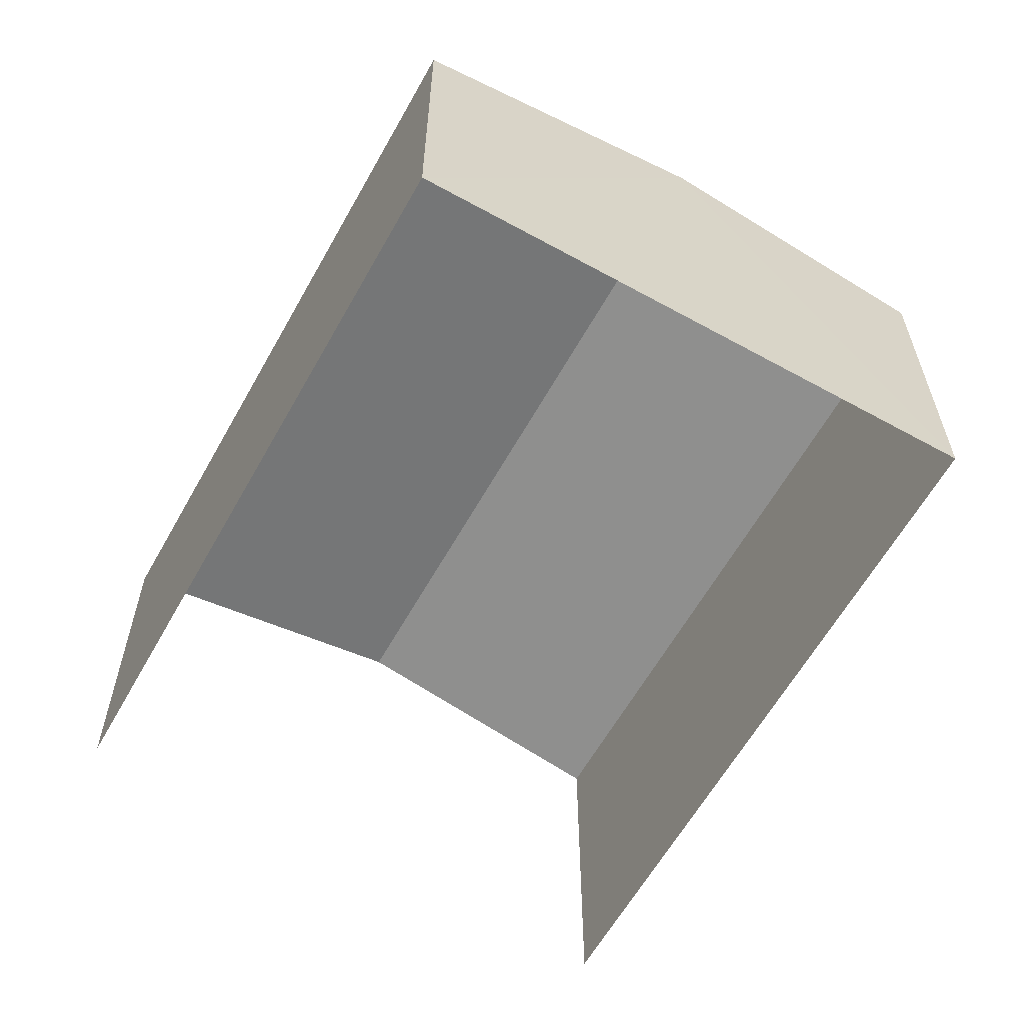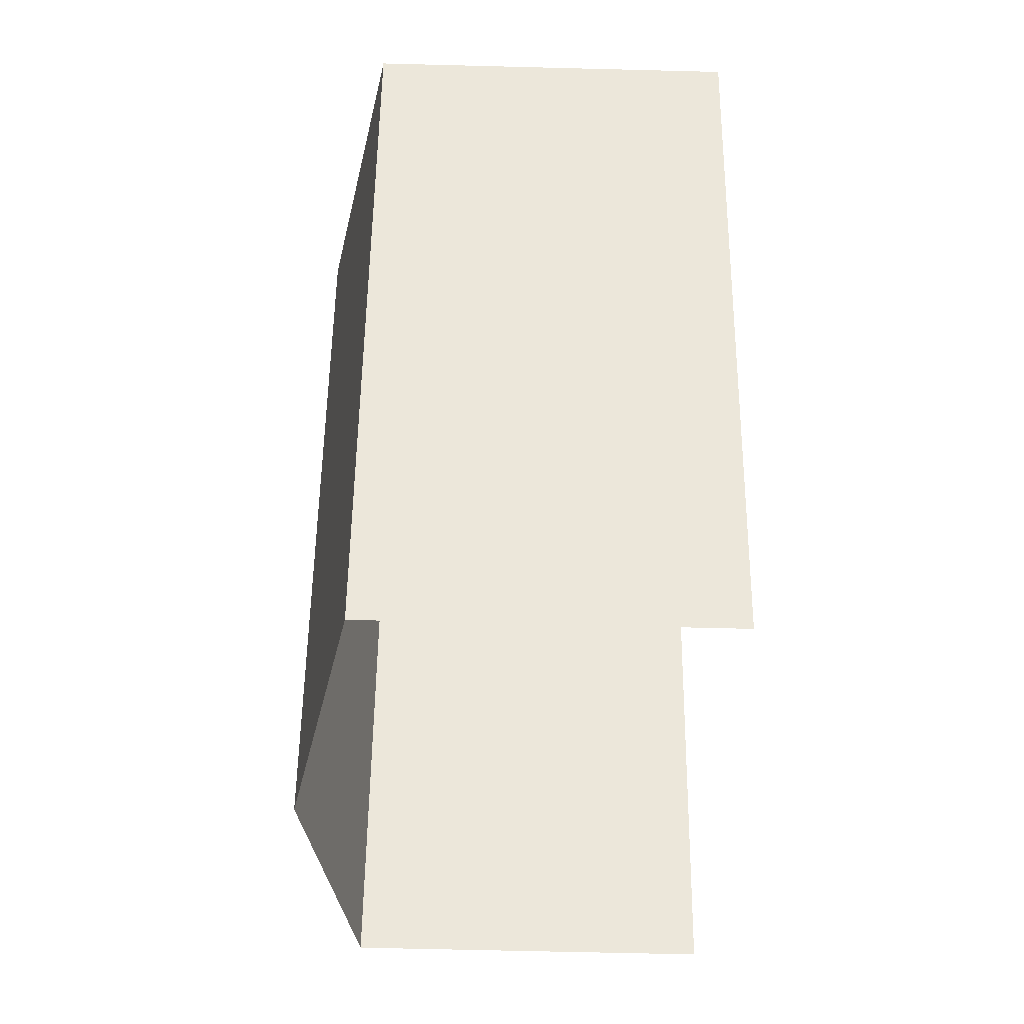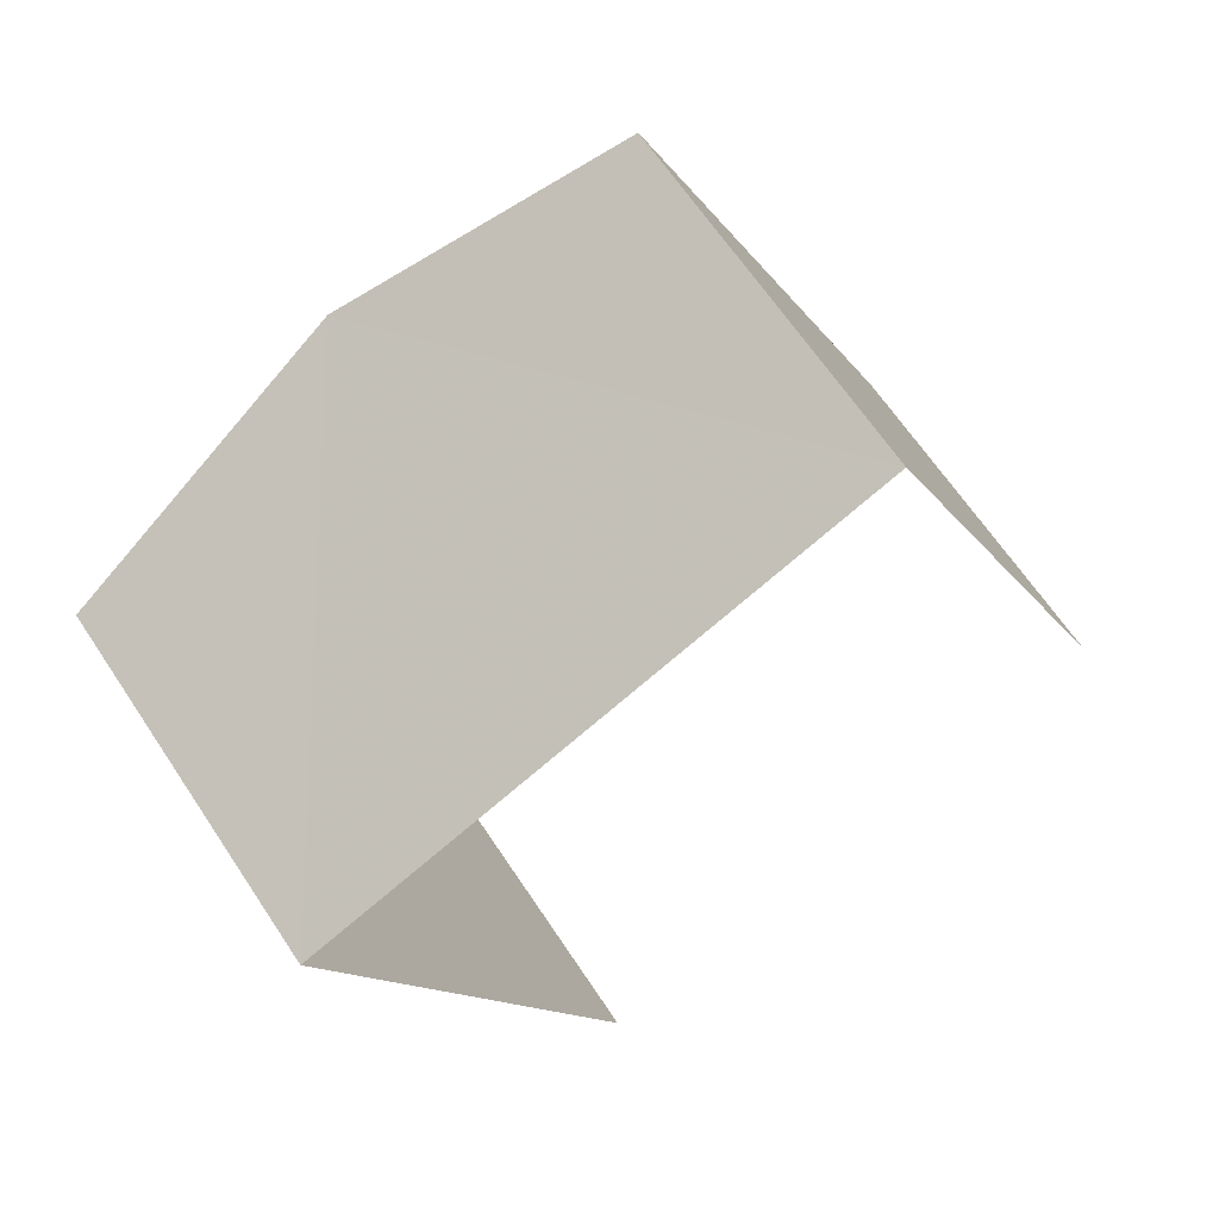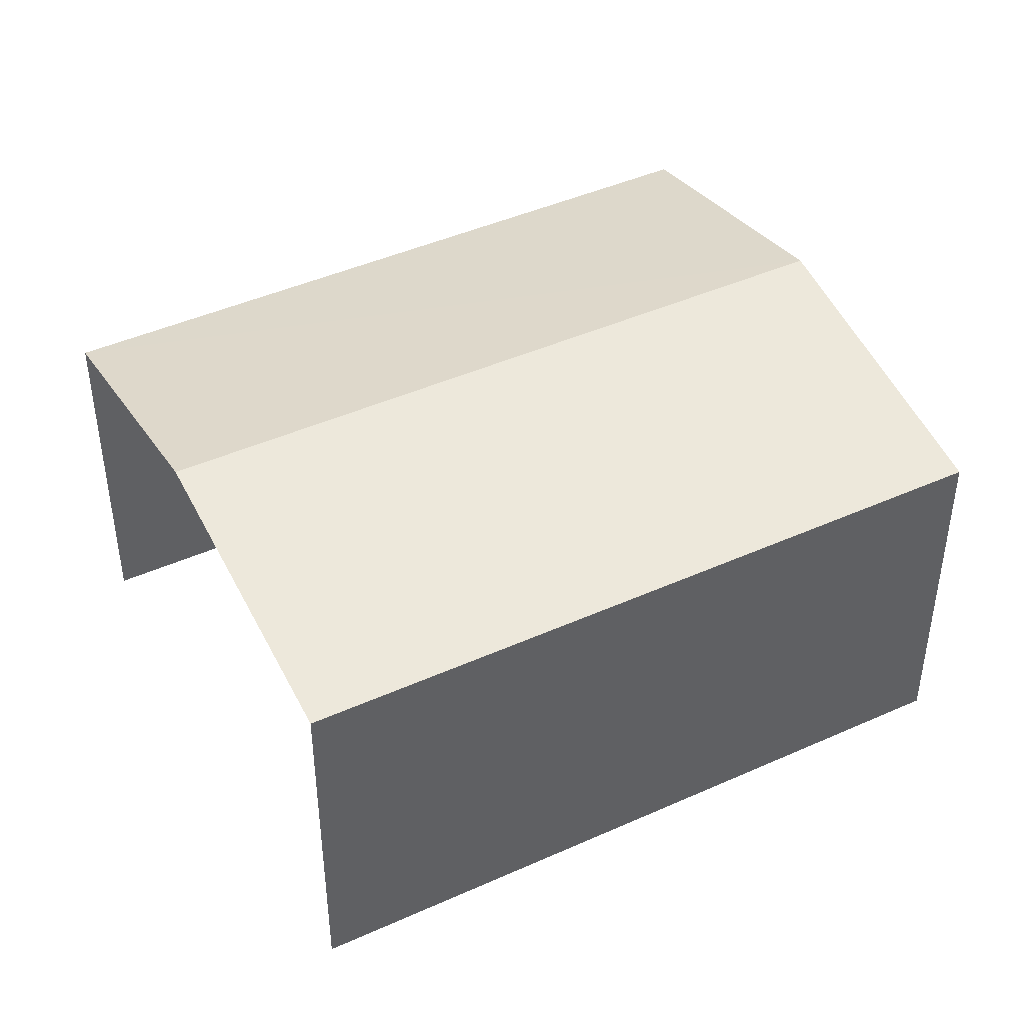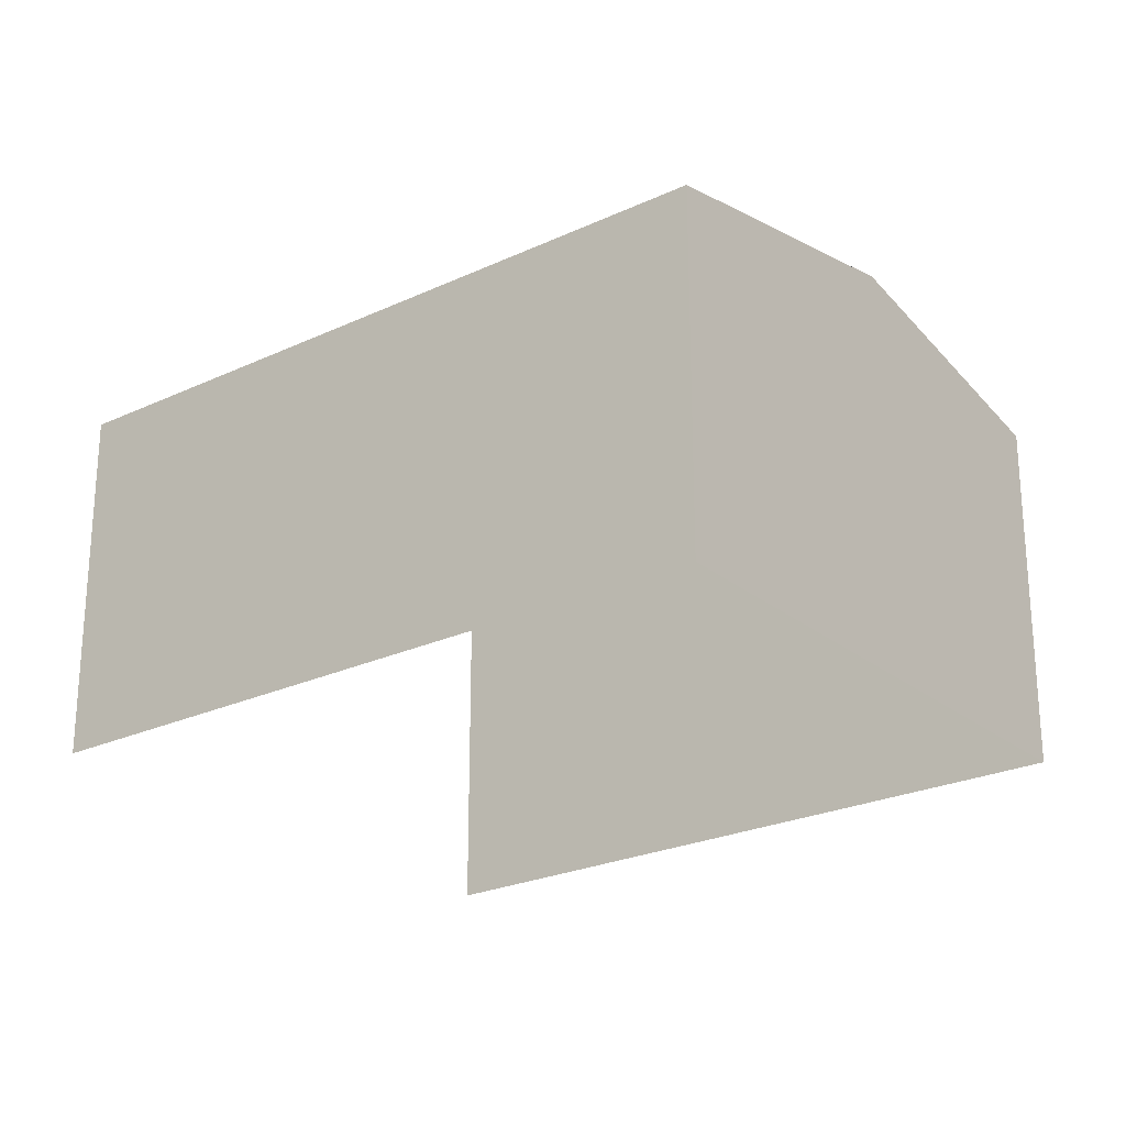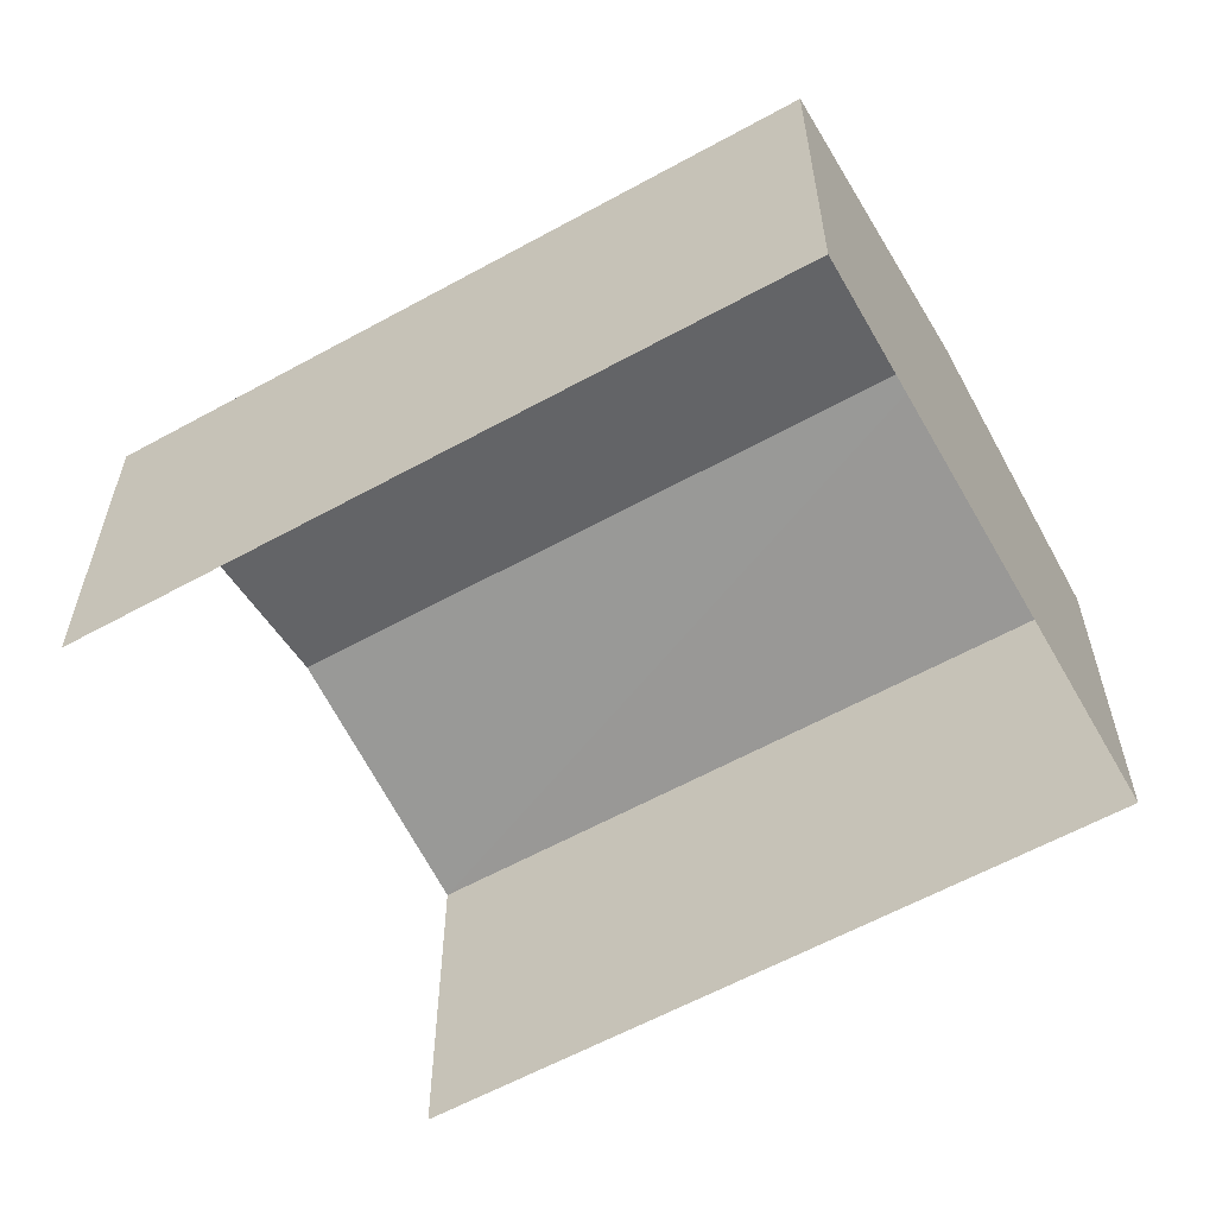
<metadata>
{"format":"obj","ext":"obj","renderer":"f3d","projection":"perspective","resolution":1024,"background":"white","views":[{"elev":-61.5,"azim":127.0,"up":"+Z"},{"elev":-62.4,"azim":88.3,"up":"+Y"},{"elev":64.3,"azim":146.4,"up":"+Y"},{"elev":44.2,"azim":38.6,"up":"+Z"},{"elev":-24.4,"azim":103.8,"up":"+Z"},{"elev":-59.7,"azim":95.7,"up":"+Z"}]}
</metadata>
<code>
v -2.239e+05 -1.28e+05 16.12
v -2.239e+05 -1.28e+05 16.12
v -2.239e+05 -1.28e+05 16.12
v -2.239e+05 -1.28e+05 16.12
v -2.239e+05 -1.28e+05 18.87
v -2.239e+05 -1.28e+05 18.48
v -2.239e+05 -1.28e+05 18.87
v -2.239e+05 -1.28e+05 18.48
v -2.239e+05 -1.28e+05 18.48
v -2.239e+05 -1.28e+05 18.48
f 1 2 3
f 1 4 2
f 6 1 7
f 1 3 7
f 3 10 7
f 5 6 7
f 5 8 6
f 7 9 5
f 7 10 9
f 9 2 5
f 2 4 5
f 4 8 5
f 9 3 2
f 9 10 3
f 8 4 1
f 6 8 1

</code>
